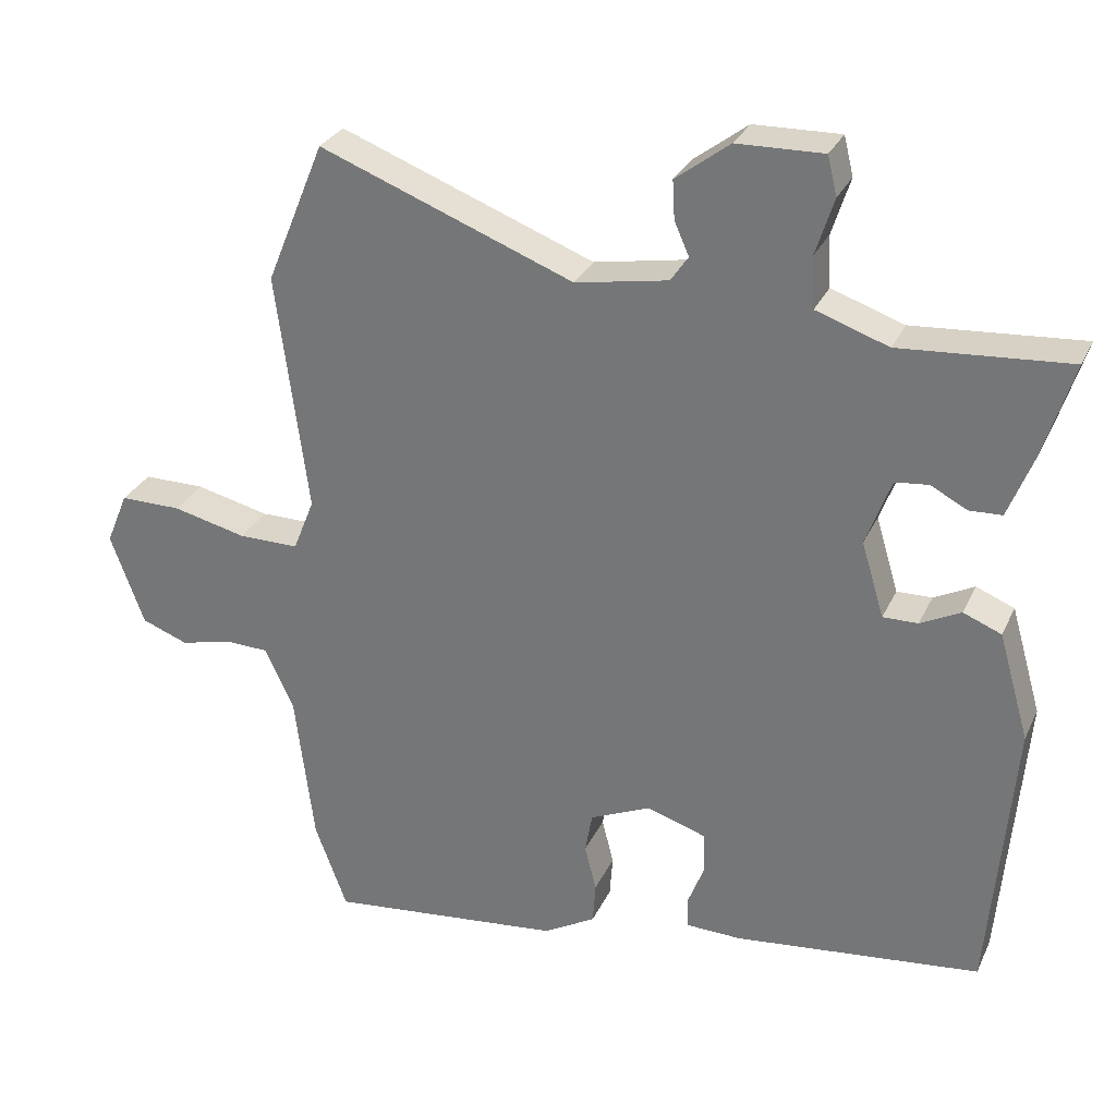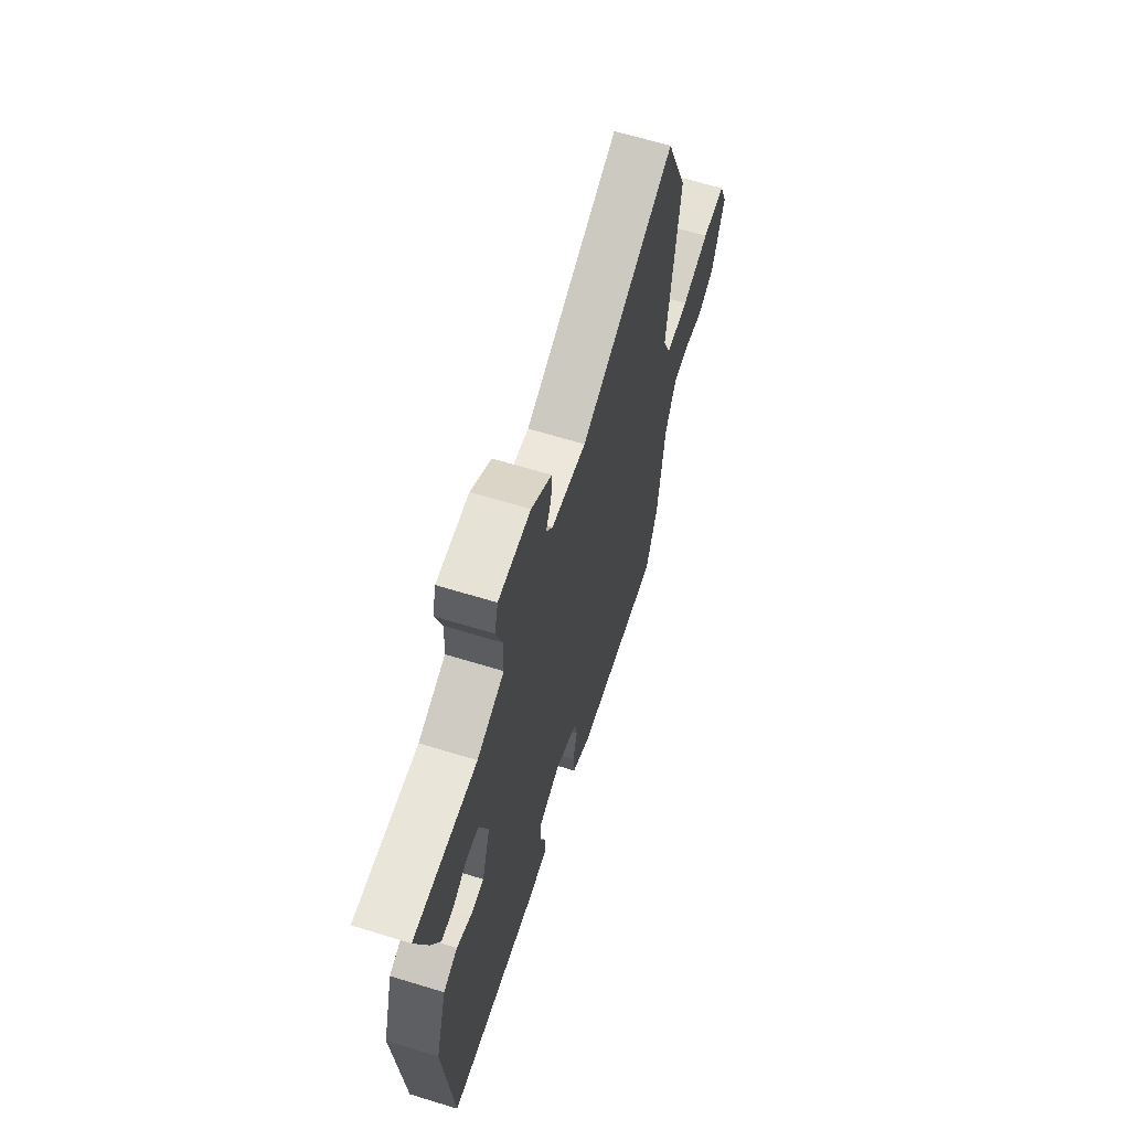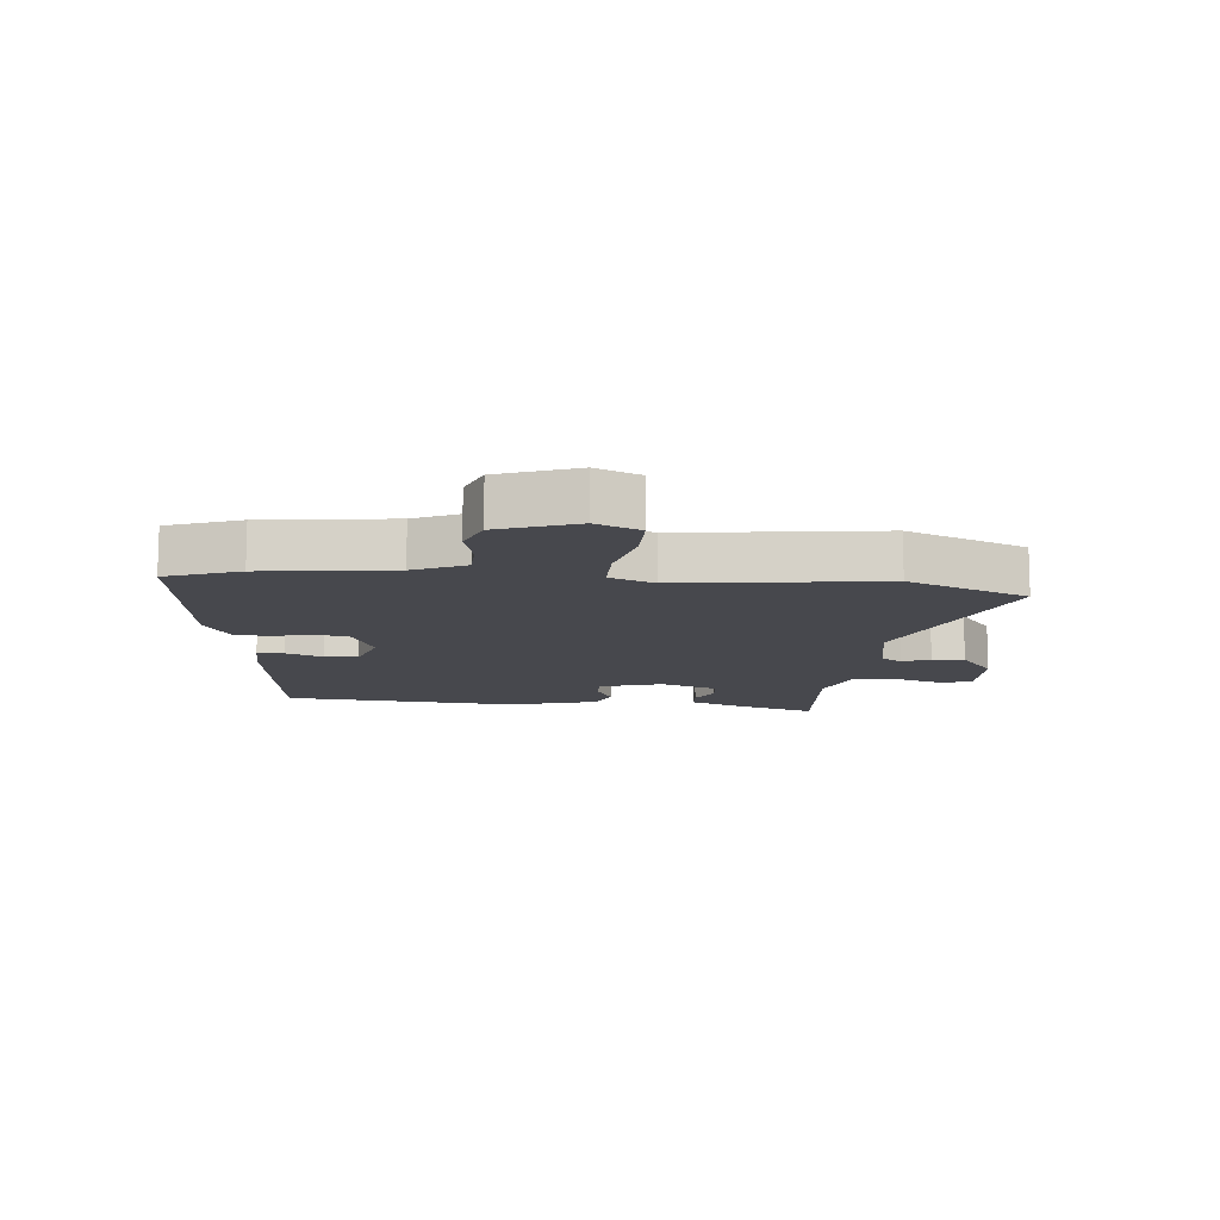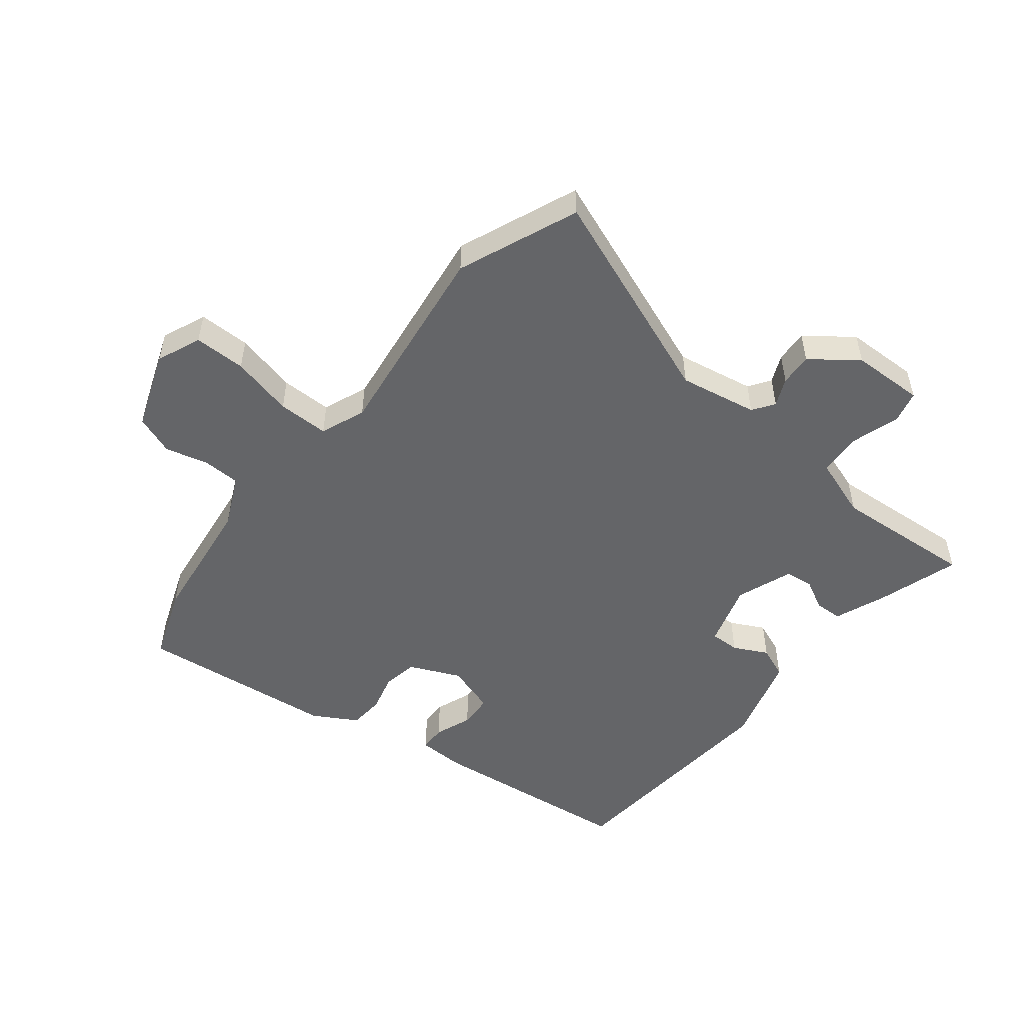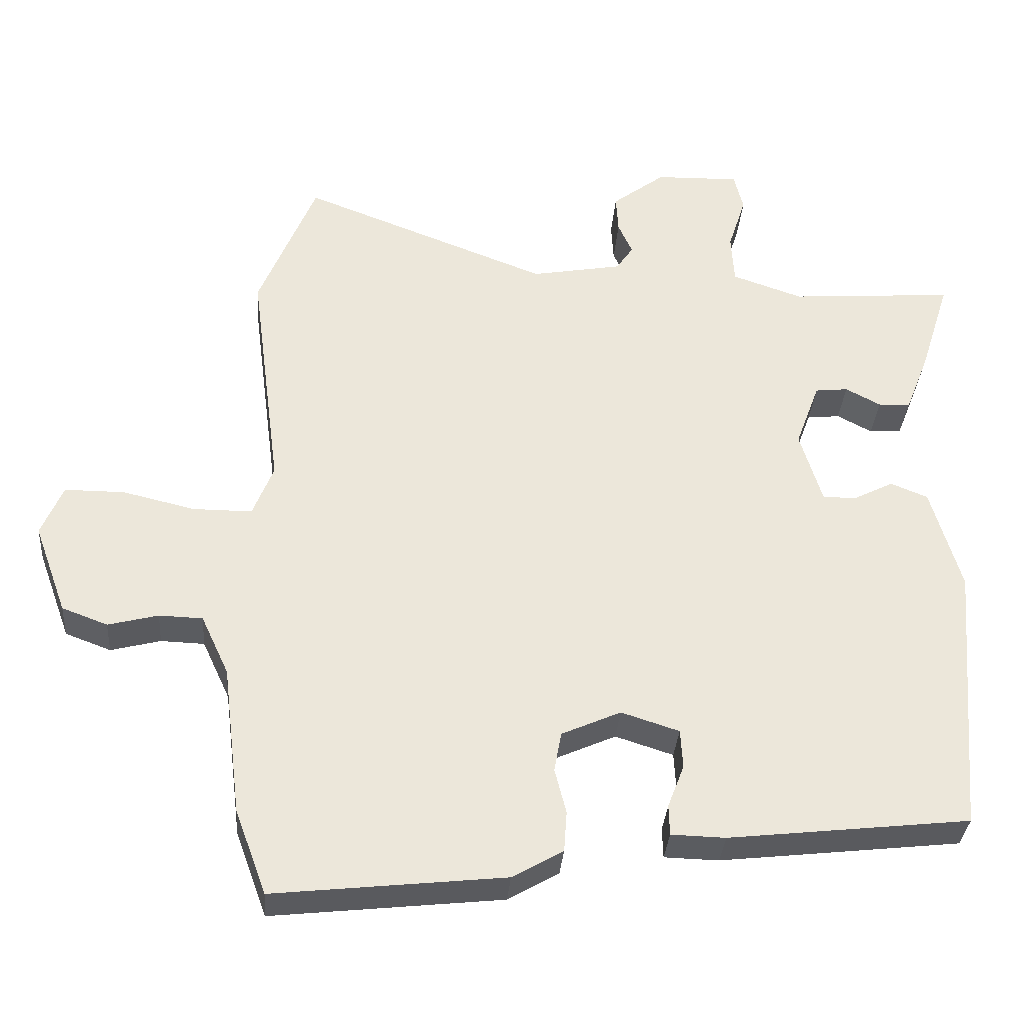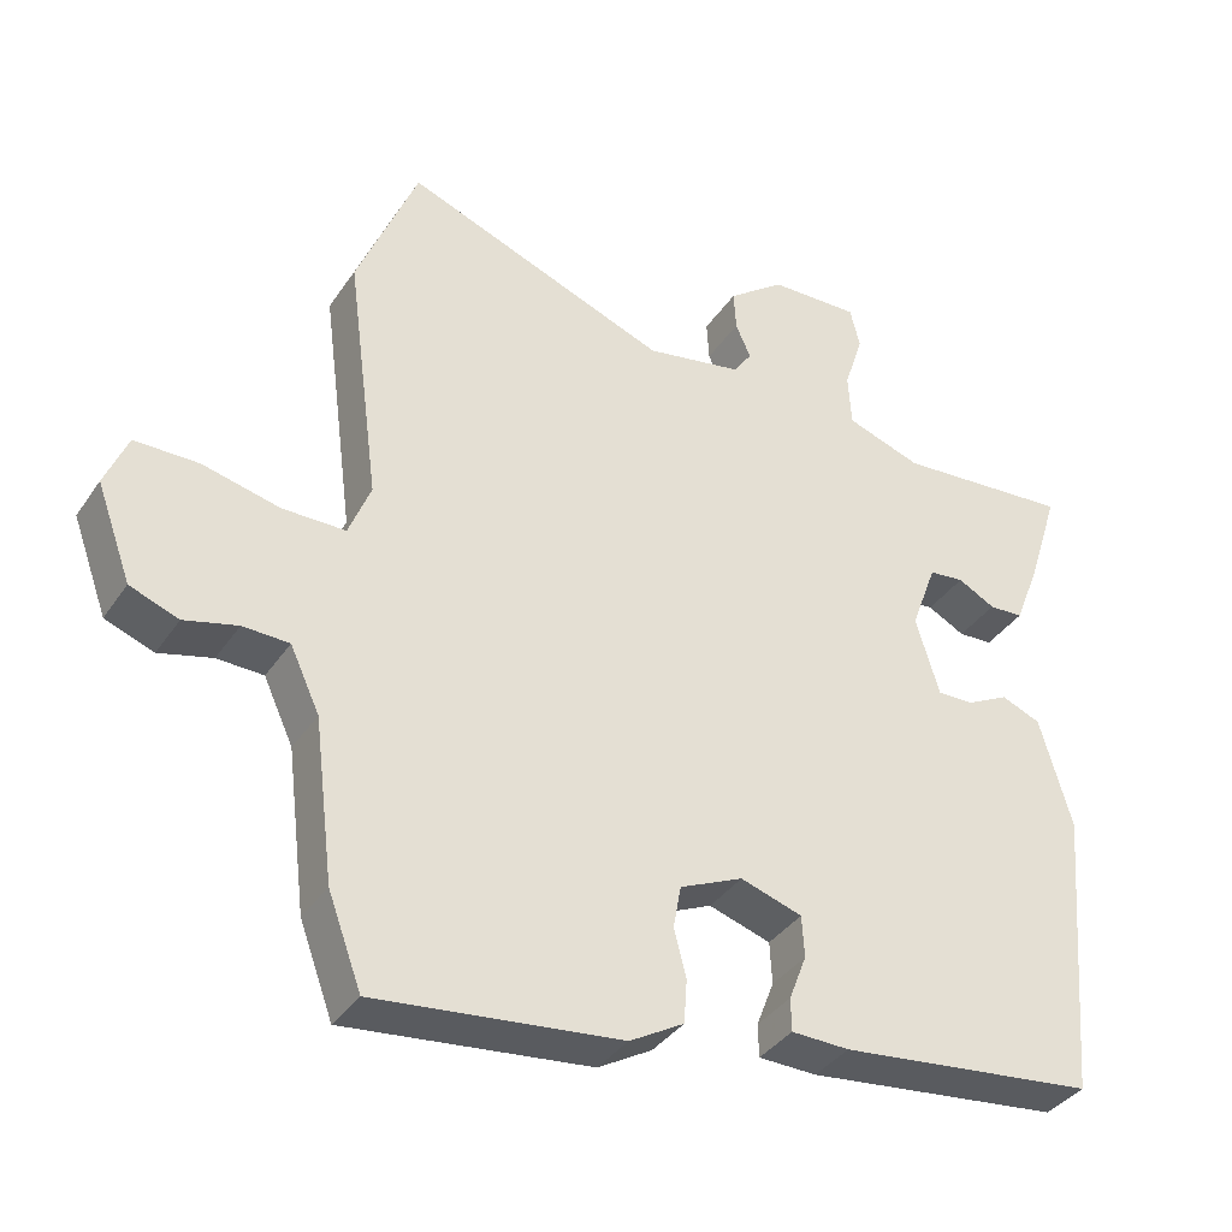
<metadata>
{"format":"obj","ext":"obj","renderer":"f3d","projection":"perspective","resolution":1024,"background":"white","views":[{"elev":29.4,"azim":21.4,"up":"+Z"},{"elev":64.4,"azim":107.2,"up":"+Z"},{"elev":-11.8,"azim":-95.4,"up":"+Y"},{"elev":-51.6,"azim":-38.5,"up":"+Y"},{"elev":-33.6,"azim":-4.3,"up":"+Z"},{"elev":-36.8,"azim":-29.9,"up":"+Z"}]}
</metadata>
<code>
v 0.533 0.07 0.473
v 0.491 0.07 0.34
v 0.458 0.07 0.256
v 0.413 0.07 0.254
v 0.364 0.07 0.28
v 0.318 0.07 0.275
v 0.284 0.07 0.183
v 0.315 0.07 0.08
v 0.363 0.07 0.081
v 0.418 0.07 0.109
v 0.47 0.07 0.088
v 0.512 0.07 -0.058
v 0.48 0.07 -0.442
v 0.143 0.07 -0.48
v 0.067 0.07 -0.478
v 0.066 0.07 -0.435
v 0.089 0.07 -0.375
v 0.086 0.07 -0.32
v 0.005 0.07 -0.294
v -0.078 0.07 -0.331
v -0.088 0.07 -0.387
v -0.072 0.07 -0.45
v -0.076 0.07 -0.507
v -0.147 0.07 -0.548
v -0.469 0.07 -0.583
v -0.513 0.07 -0.464
v -0.539 0.07 -0.253
v -0.578 0.07 -0.169
v -0.639 0.07 -0.167
v -0.709 0.07 -0.185
v -0.773 0.07 -0.161
v -0.819 0.07 -0.035
v -0.789 0.07 0.037
v -0.705 0.07 0.037
v -0.604 0.07 0.013
v -0.521 0.07 0.013
v -0.492 0.07 0.086
v -0.535 0.07 0.414
v -0.455 0.07 0.609
v -0.108 0.07 0.476
v 0.019 0.07 0.499
v 0.043 0.07 0.534
v 0.023 0.07 0.579
v 0.02 0.07 0.632
v 0.094 0.07 0.688
v 0.212 0.07 0.691
v 0.225 0.07 0.638
v 0.2 0.07 0.56
v 0.204 0.07 0.49
v 0.303 0.07 0.456
v 0.533 0 0.473
v 0.491 0 0.34
v 0.458 0 0.256
v 0.413 0 0.254
v 0.364 0 0.28
v 0.318 0 0.275
v 0.284 0 0.183
v 0.315 0 0.08
v 0.363 0 0.081
v 0.418 0 0.109
v 0.47 0 0.088
v 0.512 0 -0.058
v 0.48 0 -0.442
v 0.143 0 -0.48
v 0.067 0 -0.478
v 0.066 0 -0.435
v 0.089 0 -0.375
v 0.086 0 -0.32
v 0.005 0 -0.294
v -0.078 0 -0.331
v -0.088 0 -0.387
v -0.072 0 -0.45
v -0.076 0 -0.507
v -0.147 0 -0.548
v -0.469 0 -0.583
v -0.513 0 -0.464
v -0.539 0 -0.253
v -0.578 0 -0.169
v -0.639 0 -0.167
v -0.709 0 -0.185
v -0.773 0 -0.161
v -0.819 0 -0.035
v -0.789 0 0.037
v -0.705 0 0.037
v -0.604 0 0.013
v -0.521 0 0.013
v -0.492 0 0.086
v -0.535 0 0.414
v -0.455 0 0.609
v -0.108 0 0.476
v 0.019 0 0.499
v 0.043 0 0.534
v 0.023 0 0.579
v 0.02 0 0.632
v 0.094 0 0.688
v 0.212 0 0.691
v 0.225 0 0.638
v 0.2 0 0.56
v 0.204 0 0.49
v 0.303 0 0.456
f 45 46 47 48
f 45 48 49
f 42 43 44 45
f 42 45 49
f 41 42 49 50
f 37 38 39 40
f 36 37 40 41
f 32 33 34 35
f 32 35 36
f 29 30 31 32
f 28 29 32 36
f 27 28 36 41
f 21 22 23 24
f 20 21 24 25
f 14 15 16 17
f 14 17 18
f 13 14 18
f 12 13 18 19
f 9 10 11 12
f 8 9 12 19
f 2 3 4 5
f 50 1 2 5
f 50 5 6
f 41 50 6 7
f 20 25 26 27
f 19 20 27 41
f 7 8 19 41
f 98 97 96 95
f 99 98 95
f 95 94 93 92
f 99 95 92
f 100 99 92 91
f 90 89 88 87
f 91 90 87 86
f 85 84 83 82
f 86 85 82
f 82 81 80 79
f 86 82 79 78
f 91 86 78 77
f 74 73 72 71
f 75 74 71 70
f 67 66 65 64
f 68 67 64
f 68 64 63
f 69 68 63 62
f 62 61 60 59
f 69 62 59 58
f 55 54 53 52
f 55 52 51 100
f 56 55 100
f 57 56 100 91
f 77 76 75 70
f 91 77 70 69
f 91 69 58 57
f 1 51 52 2
f 2 52 53 3
f 3 53 54 4
f 4 54 55 5
f 5 55 56 6
f 6 56 57 7
f 7 57 58 8
f 8 58 59 9
f 9 59 60 10
f 10 60 61 11
f 11 61 62 12
f 12 62 63 13
f 13 63 64 14
f 14 64 65 15
f 15 65 66 16
f 16 66 67 17
f 17 67 68 18
f 18 68 69 19
f 19 69 70 20
f 20 70 71 21
f 21 71 72 22
f 22 72 73 23
f 23 73 74 24
f 24 74 75 25
f 25 75 76 26
f 26 76 77 27
f 27 77 78 28
f 28 78 79 29
f 29 79 80 30
f 30 80 81 31
f 31 81 82 32
f 32 82 83 33
f 33 83 84 34
f 34 84 85 35
f 35 85 86 36
f 36 86 87 37
f 37 87 88 38
f 38 88 89 39
f 39 89 90 40
f 40 90 91 41
f 41 91 92 42
f 42 92 93 43
f 43 93 94 44
f 44 94 95 45
f 45 95 96 46
f 46 96 97 47
f 47 97 98 48
f 48 98 99 49
f 49 99 100 50
f 50 100 51 1

</code>
